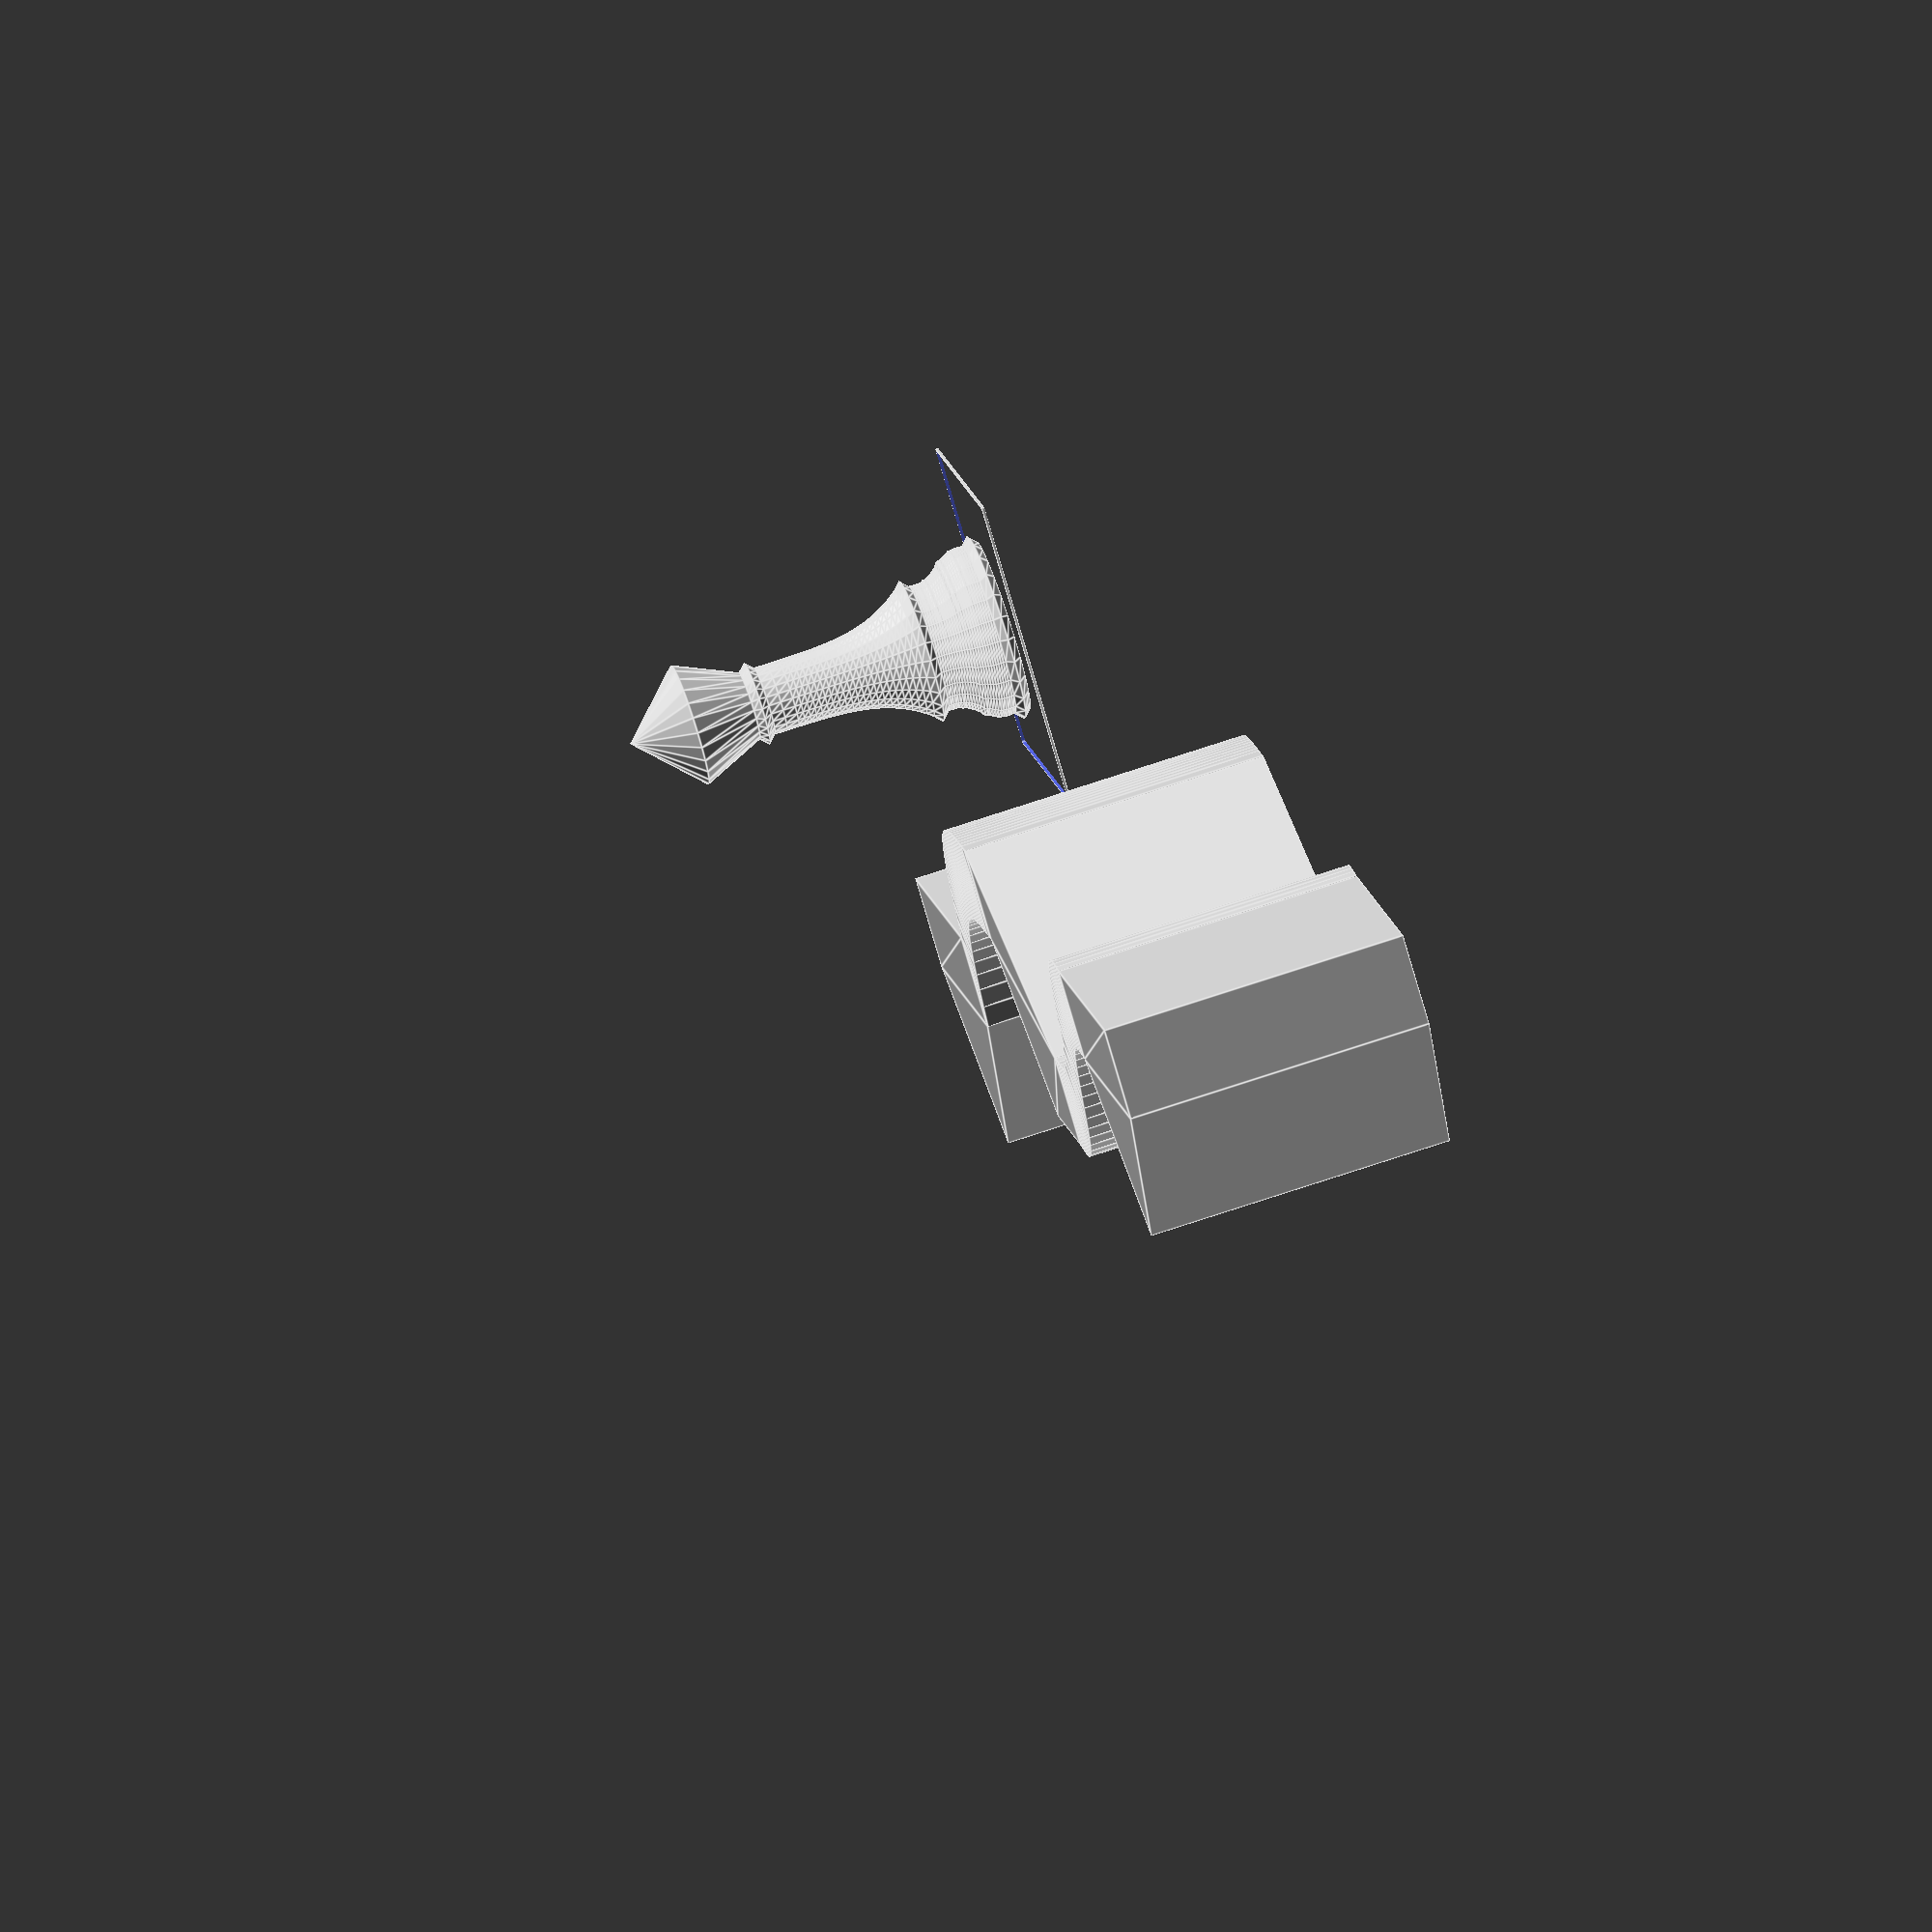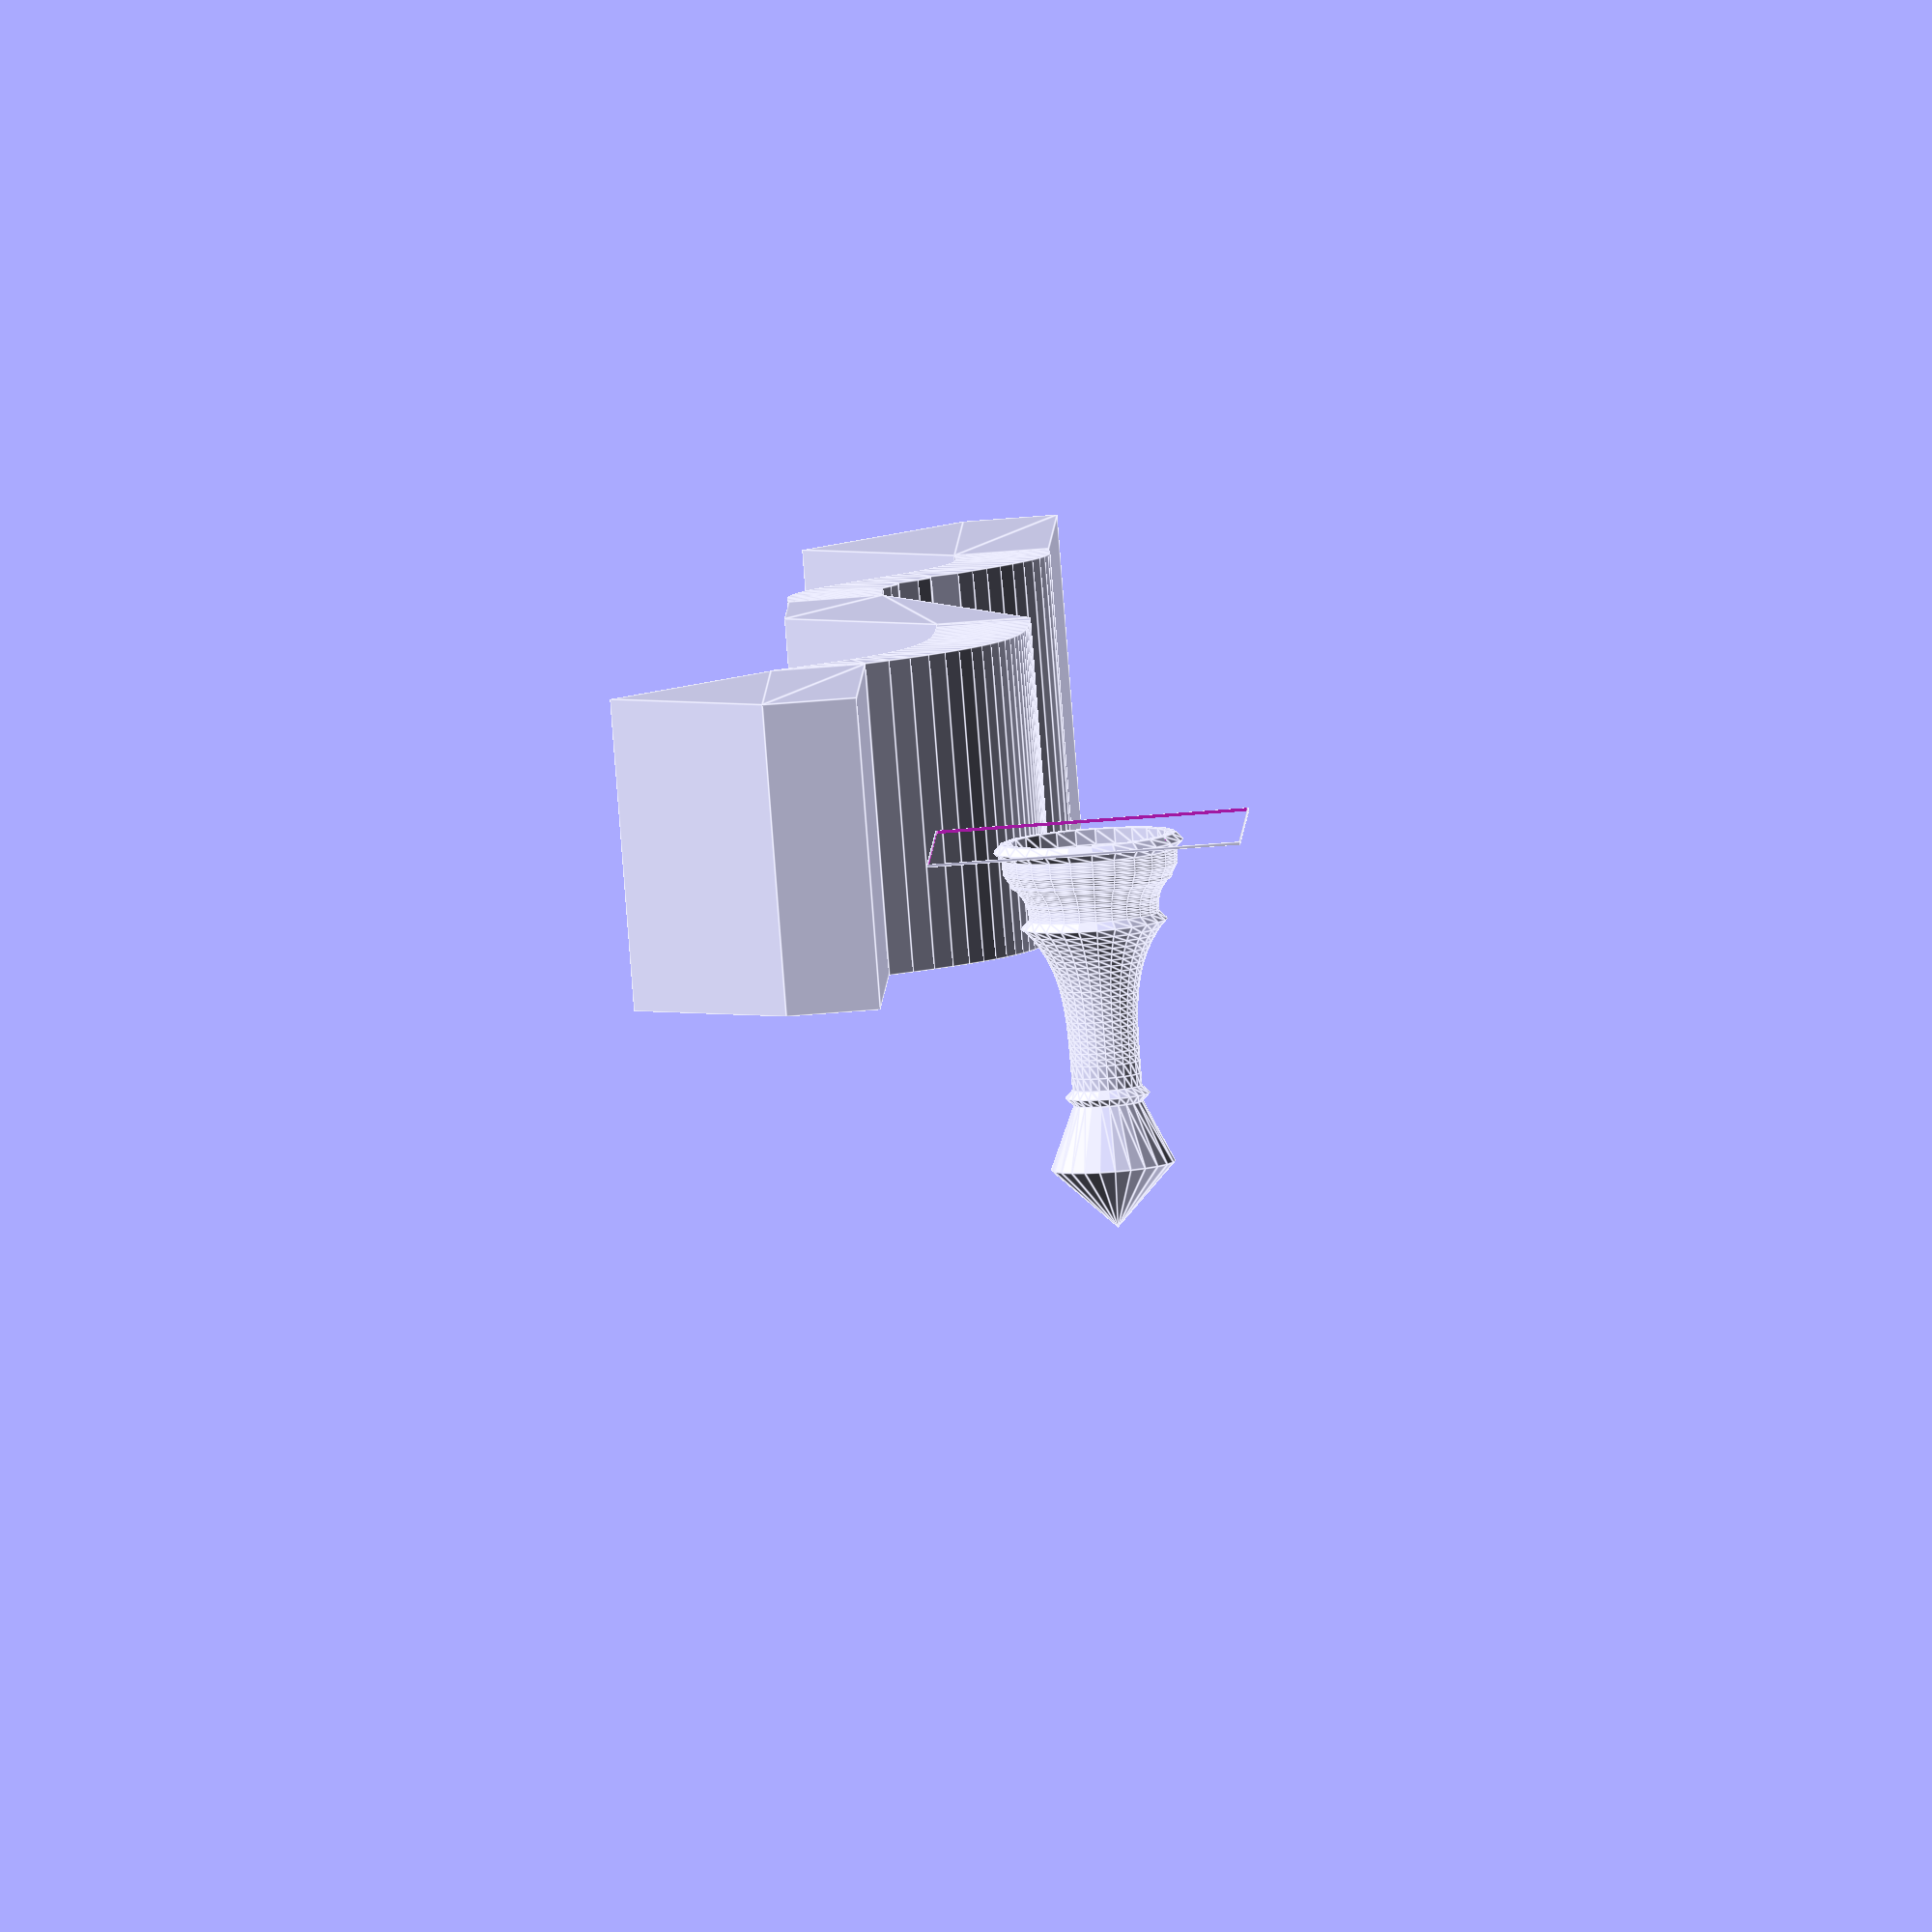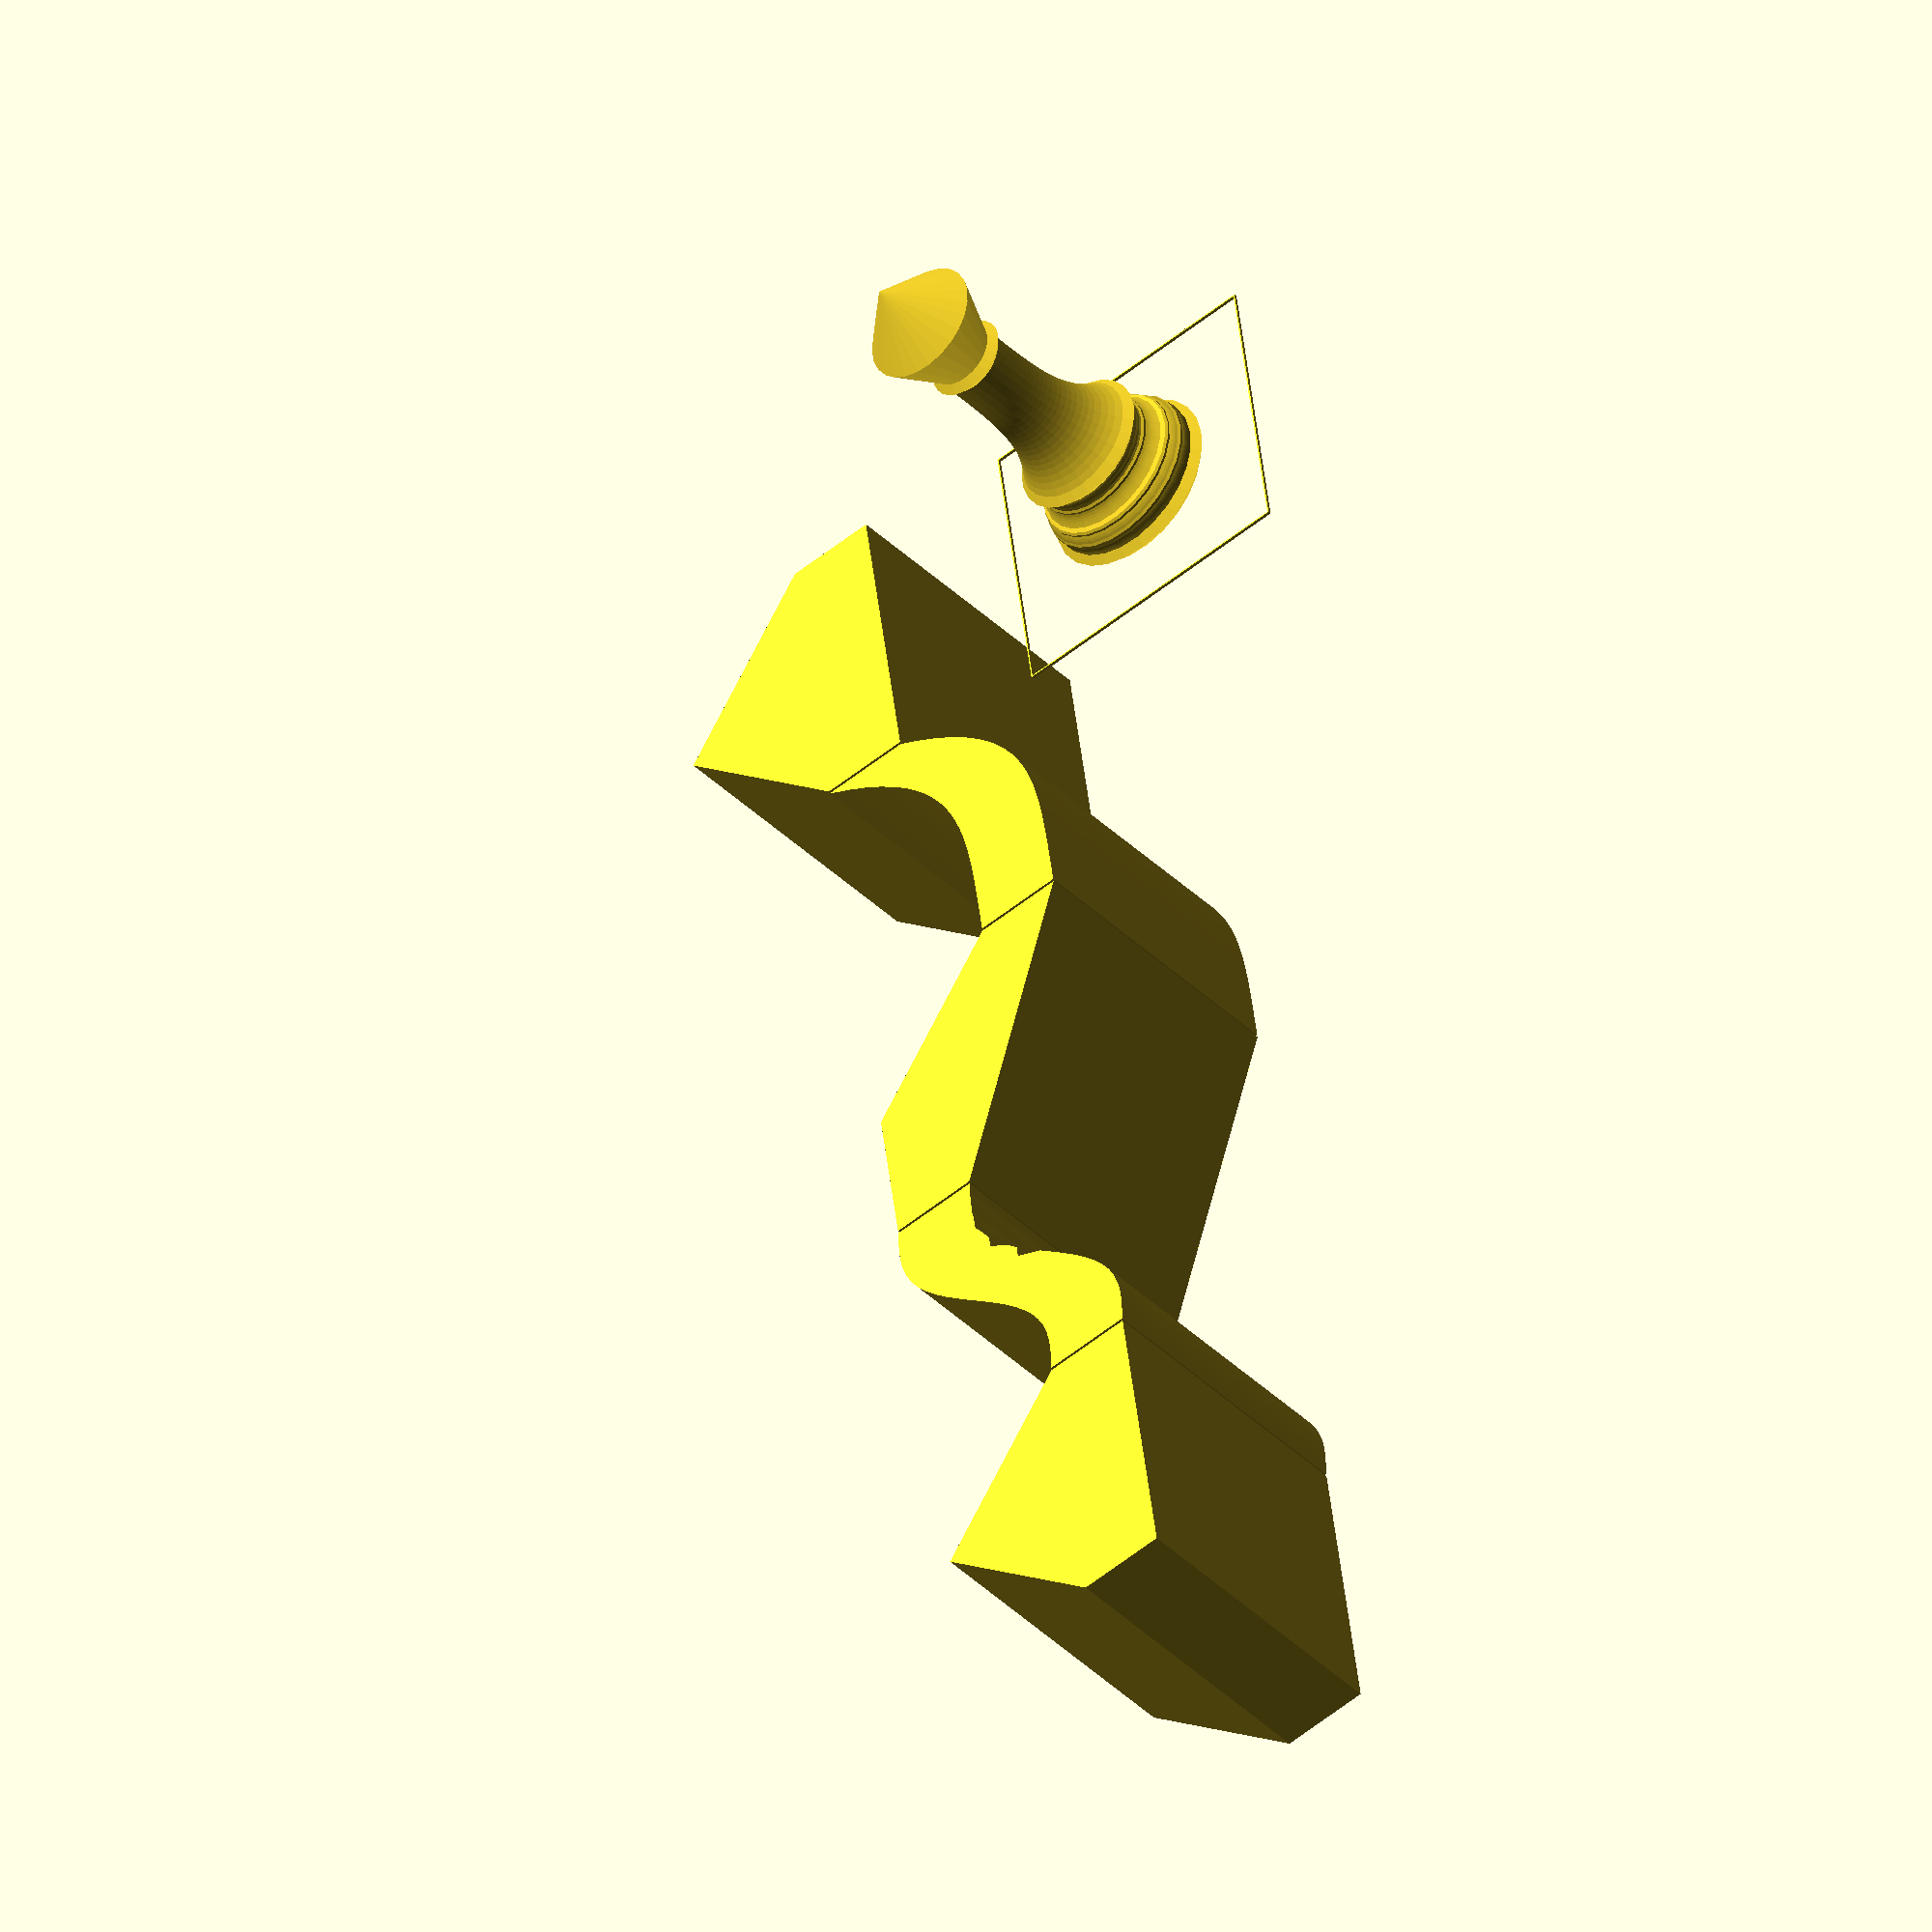
<openscad>
$fn = 25;

ROYAL_FOOT_DIA = 0.7625;
FIGURE_FOOT_DIA = 0.66;
PAWN_FOOT_DIA = 0.56;
PAWN_FOOT_RADIUS = PAWN_FOOT_DIA / 2;
PAWN_HIP_RADIUS = 0.75 * PAWN_FOOT_RADIUS;
PAWN_NECK_RADIUS = 0.4 * PAWN_FOOT_RADIUS;
WALL_THICKNESS = 0.03;


RING_HEIGHT = 0.05;
BASE_HEIGHT = 0.2;
BODY_HEIGHT = 0.5;
HEAD_HEIGHT = 0.4;

// Segment Input Parameters:
// - Profile
// - Height
// - Bottom radius
// - Top radius
// - Wall thickness

// Profiles:
//
//          OGEE        BULLNOSE       COVE        VEE
//  ^           |         ,-'               |        /
//  |          /         /                  |       /
//  h       ,-'         |                  /       <
//  |      |             \               ,'         \
//  v       '-.           '-.        _.-'            \

PAWN = [
    segment("VEE", RING_HEIGHT, PAWN_FOOT_RADIUS, PAWN_FOOT_RADIUS),
    segment("OGEE", BASE_HEIGHT, PAWN_FOOT_RADIUS, PAWN_HIP_RADIUS),
    segment("VEE", RING_HEIGHT, PAWN_HIP_RADIUS, PAWN_HIP_RADIUS),
    segment("COVE", BODY_HEIGHT, PAWN_HIP_RADIUS, PAWN_NECK_RADIUS),
    segment("VEE", RING_HEIGHT, PAWN_NECK_RADIUS, PAWN_NECK_RADIUS),
    segment("VEE", HEAD_HEIGHT, PAWN_NECK_RADIUS, 0)
];

chess_piece(PAWN);

outline_profile(segment("VEE", 1.0, 1.0, 1.0, 0.3));
translate([0, 1.01, 0])
outline_profile(segment("COVE", 1.0, 1.0, 0.5, 0.3));
translate([0, 2.02, 0])
outline_profile(segment("VEE", 1.0, 0.5, 1.0, 0.3));
translate([0, 3.03, 0])
outline_profile(segment("OGEE", 1.0, 1.0, 0.5, 0.3));
translate([0, 4.04, 0])
outline_profile(segment("VEE", 1.0, 0.5, 0.5, 0.3));




// Square outline
difference() {
    cube([1, 1, 0.01], center = true);
    cube([0.99, 0.99, 0.02], center = true);
}

function segment(name, height, bottom_radius, top_radius, wall_thickness = WALL_THICKNESS) = [name, height, bottom_radius, top_radius, wall_thickness];
function get_name(segment) = segment[0];
function get_height(segment) = segment[1];
function get_bottom_radius(segment) = segment[2];
function get_top_radius(segment) = segment[3];
function get_wall_thickness(segment) = segment[4];

module chess_piece(segments) {
    
    for (index = [0:len(segments) - 1]) {
        segment = segments[index];
        name = get_name(segment);
        height = get_height(segment);        
        accumulated_height = accumulate_height(segments, index);
        base_height = accumulated_height - height;
        
        echo("Drawing segment ", index, name, " at height ", base_height);
        
        translate([0, 0, base_height])
        rotate_extrude()
        polygon(profile(segment));
    }
}

module outline_profile(segment) {
    polygon(profile(segment));
}

function profile(segment) =
    let(name = get_name(segment))
    name == "OGEE" ? ogee2_profile(segment) :
    name == "VEE" ? vee_profile(segment) :
    /*name == "COVE" ? */cove_profile(segment);

function accumulate_height(segments, index) = 
    let(height = get_height(segments[index]))
    index == 0 ? height : height + accumulate_height(segments, index - 1);


//function ogee_profile(segment) =
//    let(
//        height = get_height(segment),
//        bottom_radius = get_bottom_radius(segment),
//        top_radius = get_top_radius(segment),
//        wall_thickness = get_wall_thickness(segment),
//        delta = abs(top_radius - bottom_radius)
//    )
//[
//    for (t = [0:height/$fn:height])
//    [
//        0.06 * sin(250 * t / height) + top_radius + delta * (1 - t),
//        t
//    ]
//];

function bullnose_profile(segment) =
    let(
        r_min = min(r1, r2),
        delta = abs(r1 - r2),
        angle = asin(delta),
        r = height / (1 + cos(angle)),
        //r = sqrt(delta*delta + height*height) + height,
        //angle = 2 * atan( delta / (2 * r) ),
        is_top_angled = r2 > r1,
        top_angle = 90 - (is_top_angled ? angle : 0),
        bottom_angle = -90 + (is_top_angled ? 0 : angle),
        bottom_offset = is_top_angled ? 0 : cos(angle),
        swing = top_angle - bottom_angle
    )
[
    for (a = [bottom_angle:swing/$fn:top_angle])
    [
        r * cos(a) + r_min,
        r * (sin(a) + bottom_offset)
    ]
];


function vee_profile(segment) =
    let(
        height = get_height(segment),
        bottom_radius = get_bottom_radius(segment),
        top_radius = get_top_radius(segment),
        wall_thickness = get_wall_thickness(segment),
        delta = abs(top_radius - bottom_radius),
        r_min = min(top_radius, bottom_radius)
    )
[
    [bottom_radius - wall_thickness, 0],
    [bottom_radius, 0],
    [r_min + height/2, height/2],
    [top_radius, height],
    [max(0, top_radius - wall_thickness), height],
];


function cove_profile(segment) =
    let(
        height = get_height(segment),
        bottom_radius = get_bottom_radius(segment),
        top_radius = get_top_radius(segment),
        wall_thickness = get_wall_thickness(segment),
        delta = abs(bottom_radius - top_radius)
    )
[
    [bottom_radius - wall_thickness, 0],
    [bottom_radius, 0],
    for (t = [0 : height/$fn : height])
    [
        top_radius + delta * cove_function(1-t/height),
        t
    ],
    [top_radius, height],
    [top_radius - wall_thickness, height],
    for (t = [height : -height/$fn : 0])
    [
        top_radius - wall_thickness + delta * cove_function(1-t/height),
        t
    ],
];
    
function ogee_profile(segment) =
    let(
        height = get_height(segment),
        bottom_radius = get_bottom_radius(segment),
        top_radius = get_top_radius(segment),
        wall_thickness = get_wall_thickness(segment),
        delta = abs(bottom_radius - top_radius)
    )
[
    [bottom_radius - wall_thickness, 0],
    [bottom_radius, 0],
    for (t = [0 : height/$fn : height])
    [
        top_radius + delta * ogee_function(1-t/height),
        t
    ],
    [top_radius, height],
    [top_radius - wall_thickness, height],
    for (t = [height : -height/$fn : 0])
    [
        top_radius - wall_thickness + delta * ogee_function(1-t/height),
        t
    ],
];

function cove_function(t) = t*t*t*t;
function cove_array(height) = [for (t = [0 : height/$fn : height]) cove_function(1-t/height)];
    
function ogee_function(t) = t - 0.2*sin(360*t);
function ogee_array(height) = [for (t = [0 : height/$fn : height]) ogee_function(1-t/height)];
    
function generic_profile(segment, array) =
    let(
        height = get_height(segment),
        bottom_radius = get_bottom_radius(segment),
        top_radius = get_top_radius(segment),
        wall_thickness = get_wall_thickness(segment),
        delta = abs(bottom_radius - top_radius)
    )
[
    [bottom_radius - wall_thickness, 0],
    [bottom_radius, 0],
    for (t = [0 : height/$fn : height])
    [
        top_radius + delta * array[t * $fn / height],
        t
    ],
    [top_radius, height],
    [top_radius - wall_thickness, height],
    for (t = [height : -height/$fn : 0])
    [
        top_radius - wall_thickness + delta * array[t * $fn / height],
        t
    ],
];
  
function ogee2_profile(segment) = generic_profile(segment, ogee_array(get_height(segment)));
    
echo(ogee_array(1));
</openscad>
<views>
elev=285.7 azim=27.9 roll=71.7 proj=o view=edges
elev=83.9 azim=358.4 roll=184.4 proj=o view=edges
elev=220.6 azim=351.8 roll=139.6 proj=o view=solid
</views>
